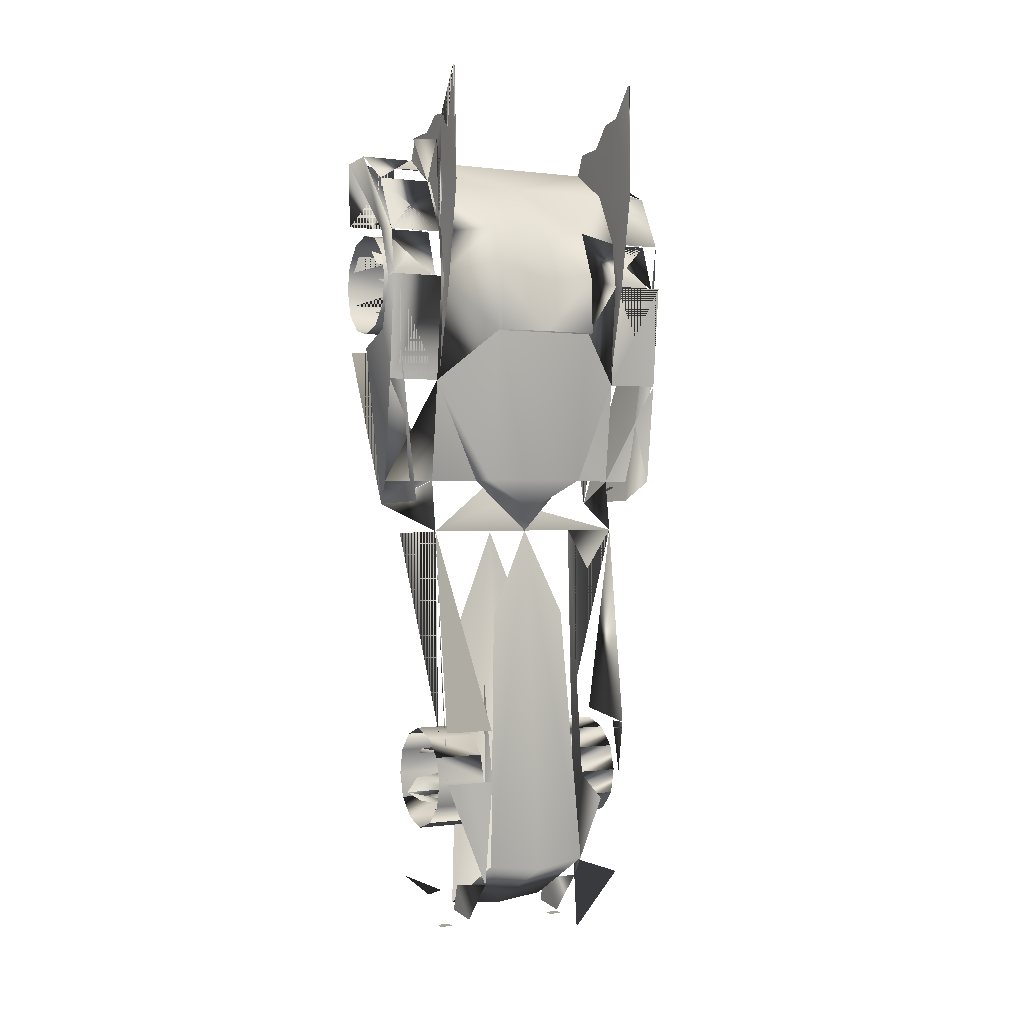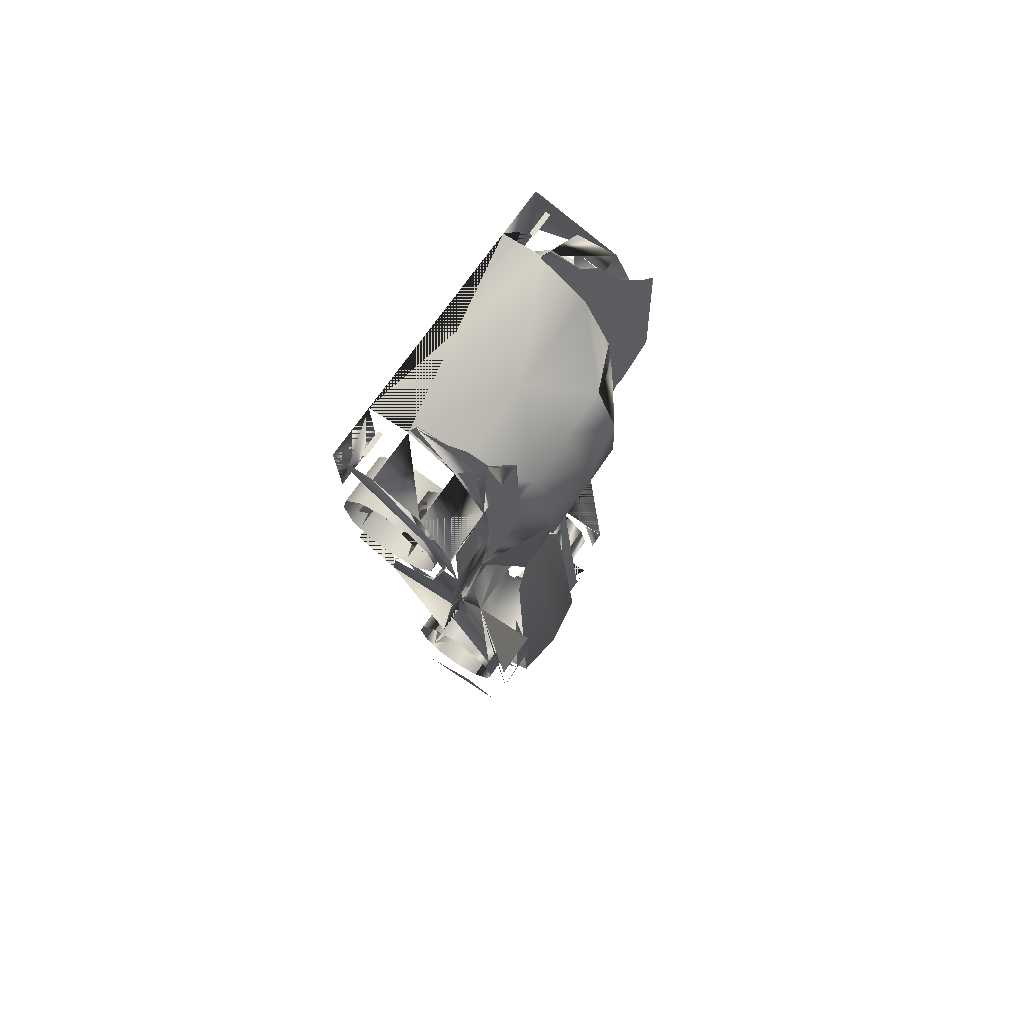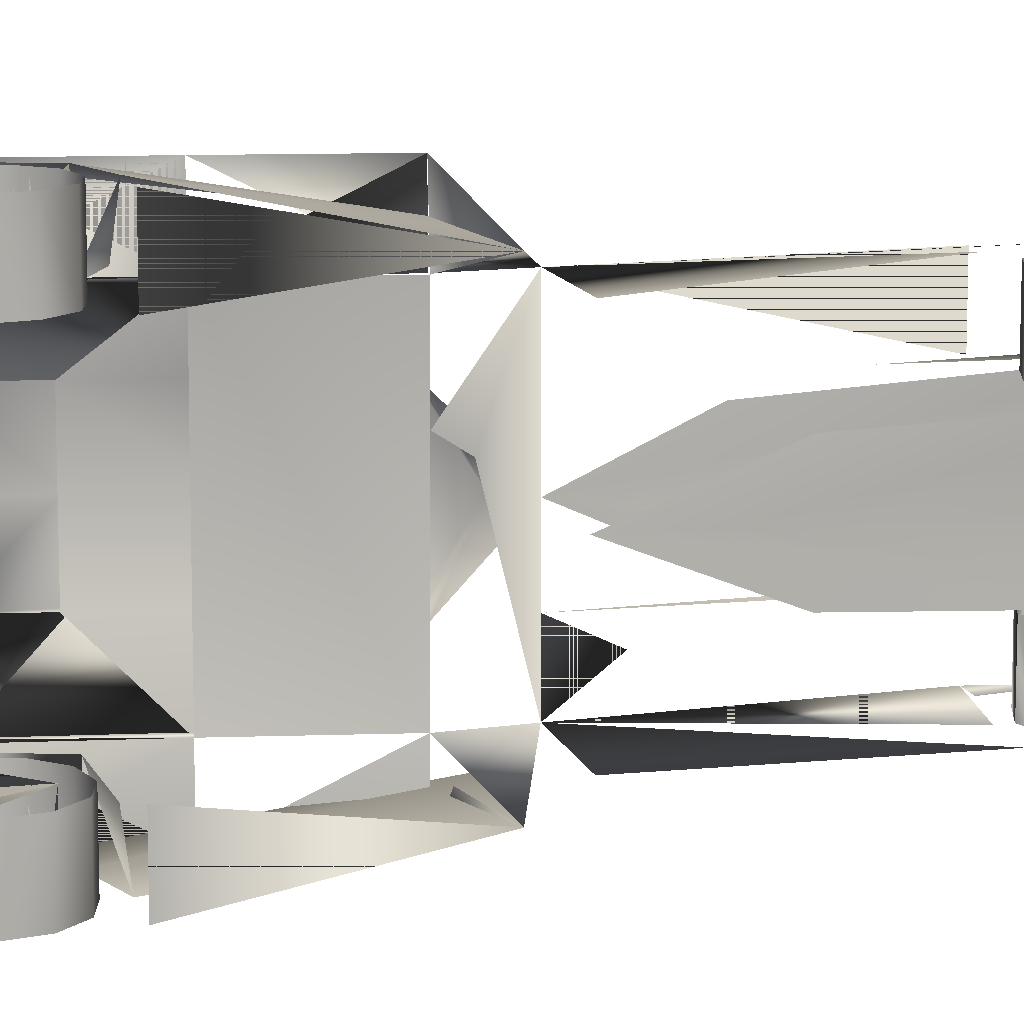
<metadata>
{"format":"obj","ext":"obj","renderer":"f3d","projection":"perspective","resolution":1024,"background":"white","views":[{"elev":0.5,"azim":-116.5,"up":"+Z"},{"elev":69.9,"azim":-145.8,"up":"+Z"},{"elev":11.4,"azim":78.2,"up":"+Y"}]}
</metadata>
<code>
v 0.03111 -0.05822 -0.5052
v 0.04709 -0.09082 -0.5139
v -0.01876 -0.08151 -0.5301
v -0.01154 0.05822 -0.5083
v -0.00644 0.1076 -0.4747
v 0.03111 0.05822 -0.5052
v 0.02878 0.06579 -0.5208
v 0.02059 0.07976 -0.5217
v 0.02059 0.0652 -0.5217
v 0.02878 -0.06579 -0.5208
v 0.02059 -0.07976 -0.5217
v 0.02878 -0.08034 -0.5208
v -0.04374 0.1141 0.3954
v 0.02312 0.1141 0.4074
v 0.02312 0.1118 0.4074
v -0.01178 0.1118 0.4087
v 0.0339 0.1118 0.3837
v 0.0339 0.1141 0.3837
v 0.08044 0.1723 0.382
v 0.0339 0.1723 0.3837
v 0.08044 0.1141 0.382
v 0.08044 -0.1141 0.382
v 0.0339 -0.1141 0.3837
v 0.02077 -0.1578 0.3755
v 0.08044 -0.1723 0.382
v 0.02312 -0.1118 0.4074
v 0.0339 -0.1118 0.3837
v -0.01178 -0.1118 0.4087
v 0.02312 -0.1141 0.4074
v -0.03246 -0.1141 0.3541
v 0.05891 0.1287 0.3828
v 0.05309 0.1578 0.383
v 0.05891 0.1578 0.3828
v 0.05309 -0.1578 0.383
v 0.05309 -0.1287 0.383
v 0.05891 -0.1287 0.3828
v -0.04579 0.1141 0.121
v -0.09034 0.05822 0.1763
v -0.05775 0.1141 0.238
v -0.09965 0.05822 0.1766
v -0.09731 0.05822 0.2395
v -0.07429 0.05822 0.2946
v -0.0186 0.1141 0.3507
v -0.05119 0.1141 0.289
v -0.0186 0 0.3507
v -0.07429 -0 0.2946
v -0.09731 -0 0.2395
v -0.09965 -0 0.1766
v -0.09965 -0.05822 0.1766
v -0.09731 -0.05822 0.2395
v -0.07429 -0.05822 0.2946
v -0.0186 -0.1141 0.3507
v -0.05119 -0.1141 0.289
v -0.05775 -0.1141 0.238
v -0.09034 -0.05822 0.1763
v -0.03142 0.05822 0.006323
v -0.06633 0.05822 0.007622
v -0.03142 -0.05822 0.006324
v -0.06633 -0.05822 0.007623
v -0.04579 -0.1141 0.121
v -0.09017 0.05822 0.181
v 0.02982 0.1141 0.2744
v 0.04827 0.1141 0.269
v 0.0581 0.1141 0.2826
v 0.02284 0.1141 0.2495
v 0.07826 0.1141 0.2609
v 0.06791 0.1141 0.2333
v 0.0842 0.1141 0.2327
v 0.0761 0.1141 0.2027
v 0.06248 0.1141 0.2126
v 0.04567 0.1141 0.1992
v 0.05437 0.1141 0.1826
v 0.02688 0.1141 0.1952
v 0.02619 0.1141 0.1766
v 0.006109 0.1141 0.2007
v -0.003806 0.1141 0.1847
v -0.007334 0.1141 0.2152
v -0.02397 0.1141 0.2065
v -0.01121 0.1141 0.2363
v -0.02983 0.1141 0.237
v -0.02181 0.1141 0.2646
v -0.005862 0.1141 0.2547
v 0.008707 0.1141 0.2705
v -8.2e-05 0.1141 0.2848
v 0.03043 0.1141 0.2907
v 0.008707 0.1723 0.2705
v -8.2e-05 0.1723 0.2848
v 0.03043 0.1723 0.2907
v 0.02982 0.1723 0.2744
v -0.005862 0.1723 0.2547
v -0.02181 0.1723 0.2646
v -0.01121 0.1723 0.2363
v -0.02983 0.1723 0.237
v -0.007334 0.1723 0.2152
v -0.02397 0.1723 0.2065
v 0.006109 0.1723 0.2007
v -0.003806 0.1723 0.1847
v 0.02688 0.1723 0.1952
v 0.02619 0.1723 0.1766
v 0.04567 0.1723 0.1992
v 0.05437 0.1723 0.1826
v 0.06248 0.1723 0.2126
v 0.0761 0.1723 0.2027
v 0.06791 0.1723 0.2333
v 0.0842 0.1723 0.2327
v 0.06395 0.1723 0.2521
v 0.07826 0.1723 0.2609
v 0.04827 0.1723 0.269
v 0.0581 0.1723 0.2826
v 0.008707 -0.1141 0.2705
v 0.02455 -0.1432 0.2734
v 0.02455 -0.1287 0.2734
v 0.008707 -0.1723 0.2705
v -0.005862 -0.1141 0.2547
v -0.008303 -0.1287 0.2204
v -0.008303 -0.1578 0.2204
v 0.006109 -0.1141 0.2007
v 0.02688 -0.1141 0.1952
v 0.006109 -0.1723 0.2007
v 0.04567 -0.1141 0.1992
v 0.02688 -0.1723 0.1952
v 0.06248 -0.1141 0.2126
v 0.04567 -0.1723 0.1992
v 0.06791 -0.1141 0.2333
v 0.06248 -0.1723 0.2126
v 0.06395 -0.1141 0.2521
v 0.06656 -0.1578 0.2281
v 0.05768 -0.1258 0.2589
v 0.04827 -0.1141 0.269
v 0.04827 -0.1723 0.269
v -0.01024 -0.1578 0.231
v -0.01121 -0.1141 0.2363
v -0.005862 -0.1723 0.2547
v 0.0581 -0.1723 0.2826
v 0.0581 -0.1141 0.2826
v 0.07826 -0.1141 0.2609
v 0.07826 -0.1723 0.2609
v 0.0842 -0.1141 0.2327
v 0.0761 -0.1723 0.2027
v 0.0761 -0.1141 0.2027
v 0.05437 -0.1723 0.1826
v 0.05437 -0.1141 0.1826
v 0.02619 -0.1141 0.1766
v -0.003806 -0.1723 0.1847
v -0.003806 -0.1141 0.1847
v -0.02397 -0.1141 0.2065
v -0.02397 -0.1723 0.2065
v -0.02983 -0.1141 0.237
v -0.02181 -0.1723 0.2646
v -0.02181 -0.1141 0.2646
v -8.2e-05 -0.1723 0.2848
v -8.2e-05 -0.1141 0.2848
v 0.03043 -0.1141 0.2907
v 0.03043 -0.1723 0.2907
v 0.0842 -0.1723 0.2327
v 0.02619 -0.1723 0.1766
v -0.02983 -0.1723 0.237
v 0.06416 -0.1141 -0.05549
v 0.07212 -0.1141 0.1586
v 0.06545 -0.1374 -0.02059
v 0.07212 0.1723 0.1586
v 0.07212 0.1141 0.1586
v 0.06545 0.1374 -0.02058
v 0.06416 0.1141 -0.05549
v -0.04579 0.1723 0.121
v -0.03142 0.1141 0.006323
v -0.03142 0.1723 0.006323
v -0.05775 0.1723 0.238
v -0.03927 0.1374 -0.01669
v -0.03142 -0.1723 0.006323
v -0.03927 -0.1374 -0.01669
v -0.04146 -0.1723 0.2374
v -0.03142 -0.1141 0.006324
v -0.04579 -0.1723 0.121
v -0.05789 0.1141 0.4221
v -0.0625 0.1141 0.3454
v -0.07322 0.1118 0.2293
v -0.07401 0.1141 0.4022
v -0.04579 0.1118 0.121
v -0.0935 0.1118 0.3419
v -0.08874 0.1118 0.4699
v -0.08874 0.1141 0.4699
v -0.05789 0.1118 0.4221
v -0.03451 0.1118 0.4242
v -0.03419 0.1141 0.4329
v -0.0186 0.1118 0.3507
v -0.05119 0.1118 0.289
v -0.05775 0.1118 0.238
v 0.01293 0.1287 0.1649
v 0.02558 0.1723 0.1603
v -0.02501 0.1723 0.1785
v -0.02501 0.1141 0.1785
v -0.04146 0.1141 0.2374
v -0.04146 0.1723 0.2374
v -0.02077 0.1723 0.2926
v -0.02077 0.1141 0.2926
v 0.005178 0.1287 0.3009
v 0.005178 0.1578 0.3009
v 0.07767 0.1723 0.3075
v 0.07767 0.1141 0.3075
v -0.0186 0.1723 0.3507
v -0.05119 0.1723 0.289
v -0.05775 -0.1723 0.238
v -0.05119 -0.1723 0.289
v -0.0186 -0.1723 0.3507
v 0.07767 -0.1141 0.3075
v 0.07767 -0.1723 0.3075
v 0.005178 -0.1287 0.3009
v 0.03112 -0.1723 0.3093
v -0.02077 -0.1141 0.2926
v -0.02077 -0.1723 0.2926
v -0.04146 -0.1141 0.2374
v -0.02501 -0.1141 0.1785
v -0.02501 -0.1723 0.1785
v 0.01293 -0.1287 0.1649
v 0.02558 -0.1723 0.1603
v 0.07212 -0.1723 0.1586
v -0.04389 -0.1141 0.3475
v -0.06817 -0.1141 0.438
v -0.05119 -0.1118 0.289
v -0.05775 -0.1118 0.238
v -0.07322 -0.1118 0.2293
v -0.04579 -0.1118 0.121
v -0.0186 -0.1118 0.3507
v -0.03419 -0.1118 0.4329
v -0.02859 -0.1129 0.4268
v -0.05968 -0.1118 0.4367
v -0.08874 -0.1118 0.4699
v -0.08874 -0.1141 0.4699
v -0.0935 -0.1118 0.3419
v -0.06827 -0.1141 0.2477
v -0.07115 0.05822 -0.435
v -0.04057 0 -0.0516
v -0.05284 0.05822 -0.2248
v 0.02891 0 -0.5016
v -0.07839 0 -0.4417
v 0.05252 0 -0.05506
v 0.03606 0.05822 -0.4972
v 0.03606 -0.05822 -0.4972
v -0.07115 -0.05822 -0.435
v -0.04057 -0.05822 -0.0516
v -0.05572 -0.1141 -0.4588
v -0.05572 -0.05822 -0.4588
v 0.049 -0.1141 -0.4627
v -0.01154 -0.05822 -0.5083
v 0.02234 -0.05822 -0.4746
v 0.049 0.1141 -0.4627
v 0.04709 0.09082 -0.5139
v -0.05572 0.1141 -0.4588
v -0.05572 0.05822 -0.4588
v 0.02234 0.05822 -0.4746
v -0.05859 0.1141 -0.2229
v -0.0464 0.1141 -0.3963
v -0.07449 0.1141 -0.337
v -0.07232 -0.1141 -0.2788
v -0.06285 -0.1141 -0.3374
v -0.04057 -0.1141 -0.0516
v -0.04692 -0.08057 -0.09703
v -0.07232 0.05822 -0.2788
v -0.04057 0.1141 -0.0516
v -0.01528 -0.05822 -0.3741
v 0.000295 -0.1001 -0.3782
v -0.01009 -0.1001 -0.3755
v -0.02969 -0.08616 -0.3544
v -0.02873 -0.05822 -0.3596
v -0.007405 -0.1001 -0.3033
v -0.02853 -0.1001 -0.3229
v -0.007405 -0.07219 -0.3033
v 0.008433 -0.05822 -0.3004
v 0.003153 -0.1001 -0.3014
v 0.02688 -0.1141 -0.3058
v 0.02688 -0.05822 -0.3058
v 0.04362 -0.1001 -0.3256
v 0.04265 -0.05822 -0.3204
v 0.04652 -0.1141 -0.3415
v 0.04652 -0.05822 -0.3415
v 0.04326 -0.09175 -0.3539
v 0.04109 -0.05822 -0.3622
v 0.01659 -0.05822 -0.3631
v 0.02428 -0.1141 -0.3756
v 0.000295 -0.07219 -0.3782
v -0.02853 -0.07219 -0.3229
v -0.03124 -0.1001 -0.3333
v -0.0326 -0.05822 -0.3385
v 0.03307 -0.1141 -0.3899
v 0.03307 -0.05822 -0.3899
v 0.05479 -0.1141 -0.3697
v 0.06281 -0.1141 -0.3421
v 0.05479 -0.05822 -0.3697
v 0.05687 -0.1141 -0.3139
v 0.05687 -0.05822 -0.3139
v 0.03671 -0.1141 -0.2922
v 0.009125 -0.1141 -0.2818
v 0.03671 -0.05822 -0.2922
v -0.02147 -0.1141 -0.29
v -0.02147 -0.05822 -0.29
v -0.0432 -0.1141 -0.3102
v -0.05122 -0.1141 -0.3378
v -0.0432 -0.05822 -0.3102
v -0.04528 -0.1141 -0.366
v -0.04528 -0.05822 -0.366
v -0.02511 -0.1141 -0.3877
v 0.004795 -0.1141 -0.3982
v -0.02511 -0.05822 -0.3877
v 0.004795 -0.05822 -0.3982
v 0.06281 -0.05822 -0.3421
v 0.009125 -0.05822 -0.2818
v -0.05122 -0.05822 -0.3378
v -0.0698 -0.08616 -0.3674
v -0.07449 -0.05822 -0.337
v -0.07449 0.05822 -0.337
v -0.07232 0.1141 -0.2788
v 0.03307 0.05822 -0.3899
v 0.000295 0.07219 -0.3782
v 0.02428 0.05822 -0.3756
v 0.04109 0.05822 -0.3622
v 0.04652 0.05822 -0.3415
v 0.05479 0.05822 -0.3697
v 0.0387 0.07219 -0.3167
v 0.05687 0.05822 -0.3139
v 0.03082 0.07219 -0.3094
v 0.03671 0.05822 -0.2922
v 0.008433 0.05822 -0.3004
v -0.02147 0.05822 -0.29
v -0.007405 0.07219 -0.3033
v -0.02717 0.05822 -0.3178
v -0.0326 0.05822 -0.3385
v -0.0432 0.05822 -0.3102
v -0.02873 0.05822 -0.3596
v -0.04528 0.05822 -0.366
v -0.01528 0.05822 -0.3741
v -0.02511 0.05822 -0.3877
v -0.01009 0.1001 -0.3755
v -0.02511 0.1141 -0.3877
v 0.004795 0.05822 -0.3982
v 0.004795 0.1141 -0.3982
v -0.02969 0.1001 -0.3544
v -0.04528 0.1141 -0.366
v -0.03163 0.1001 -0.3438
v -0.05122 0.05822 -0.3378
v -0.05122 0.1141 -0.3378
v -0.02717 0.1141 -0.3178
v -0.0432 0.1141 -0.3102
v -0.007405 0.1001 -0.3033
v -0.02147 0.1141 -0.29
v 0.009125 0.05822 -0.2818
v 0.003153 0.1001 -0.3014
v 0.009125 0.1141 -0.2818
v 0.03082 0.1001 -0.3094
v 0.03671 0.1141 -0.2922
v 0.0387 0.1001 -0.3167
v 0.05687 0.1141 -0.3139
v 0.04516 0.1001 -0.3467
v 0.06281 0.05822 -0.3421
v 0.06281 0.1141 -0.3421
v 0.04109 0.1141 -0.3622
v 0.05479 0.1141 -0.3697
v 0.02848 0.1001 -0.3723
v 0.03307 0.1141 -0.3899
v 0.000295 0.1001 -0.3782
v -0.02677 0.1141 0.00615
v -0.004874 -0.1345 -0.00049
v -0.05599 0 -0.02772
v 0.02878 0.08034 -0.5208
v 0.02059 -0.0652 -0.5217
v 0.05309 0.1287 0.383
v 0.05891 -0.1578 0.3828
v -0.09017 -0.05822 0.181
v 0.04841 0.04366 -0.1656
v 0.04841 -0.04366 -0.1656
v 0.004362 0.1141 -0.4098
v 0.0509 0.1141 -0.4115
v 0.0561 0.1141 -0.2719
v 0.009558 0.1141 -0.2702
v -0.04905 0.1141 -0.2797
v 0.0561 -0.1141 -0.2719
v 0.004362 -0.1141 -0.4098
v 0.0509 -0.1141 -0.4115
v 0.009559 -0.1141 -0.2702
v -0.0464 -0.1141 -0.3963
v -0.04905 -0.1141 -0.2797
v -0.04821 0.04367 -0.1474
v -0.04057 0 -0.0516
v -0.04821 -0.04366 -0.1474
v -0.03229 0.02282 -0.01695
v -0.02677 0.03804 0.00615
f 9 8 7
f 12 11 10
f 27 26 23
f 29 26 28
f 21 22 23
f 33 32 31
f 36 35 34
f 39 38 37
f 41 40 38
f 42 41 39
f 42 44 43
f 43 45 42
f 47 42 46
f 48 41 47
f 48 50 49
f 46 50 47
f 52 51 45
f 53 51 52
f 53 51 54
f 49 50 55
f 54 50 55
f 49 38 40
f 57 37 56
f 60 59 58
f 57 59 61
f 85 87 88
f 91 87 84
f 93 91 81
f 78 93 80
f 97 95 78
f 99 97 76
f 72 99 74
f 103 101 72
f 105 103 69
f 107 105 68
f 64 107 66
f 64 88 109
f 82 63 73
f 83 79 65
f 63 106 108
f 82 86 90
f 108 106 63
f 90 86 82
f 129 126 128
f 110 111 112
f 128 126 129
f 114 118 129
f 115 132 131
f 118 110 126
f 153 154 135
f 135 134 137
f 136 137 138
f 138 155 140
f 140 139 142
f 142 141 143
f 143 156 145
f 145 144 146
f 146 147 157
f 148 157 150
f 150 149 152
f 152 151 154
f 163 162 161
f 167 166 165
f 172 171 170
f 186 183 16
f 194 191 192
f 196 195 194
f 195 198 197
f 199 19 21
f 19 199 200
f 18 20 201
f 201 202 44
f 43 201 202
f 165 37 168
f 39 168 165
f 54 60 203
f 204 53 52
f 25 206 22
f 22 206 207
f 210 208 209
f 211 210 212
f 213 212 172
f 214 212 213
f 215 213 216
f 222 221 220
f 221 223 60
f 220 221 54
f 224 220 53
f 230 228 229
f 225 28 226
f 60 37 173
f 382 383 232
f 236 235 232
f 238 235 237
f 237 235 239
f 235 236 240
f 384 240 383
f 246 1 245
f 4 6 251
f 278 275 277
f 261 262 263
f 269 266 270
f 275 273 276
f 277 275 278
f 269 261 278
f 265 269 279
f 282 267 283
f 303 285 286
f 287 285 289
f 288 287 306
f 291 288 290
f 294 290 292
f 307 292 293
f 295 293 296
f 299 295 297
f 298 297 308
f 301 298 300
f 302 300 304
f 305 303 302
f 335 332 334
f 334 330 332
f 341 340 330
f 343 328 340
f 328 324 345
f 324 346 348
f 346 322 350
f 350 320 322
f 355 354 320
f 357 318 354
f 318 313 359
f 313 335 336
f 337 329 327
f 331 327 316
f 329 315 323
f 349 321 319
f 316 317 353
f 344 325 323
f 331 314 360
f 260 385 386
f 257 160 173
f 362 170 160
f 163 361 167
f 260 163 166
f 59 57 363
f 363 233 58
f 363 56 233
f 18 23 45
f 45 23 52
f 43 18 45
f 52 27 224
f 243 241 310
f 311 234 250
f 250 311 254
f 7 8 364
f 10 11 365
f 21 23 18
f 31 32 366
f 36 34 367
f 18 22 21
f 16 14 15
f 41 38 39
f 44 42 39
f 46 42 45
f 41 42 47
f 40 41 48
f 47 50 48
f 51 50 46
f 45 51 46
f 54 51 50
f 60 55 54
f 55 38 49
f 61 37 57
f 59 60 368
f 368 61 59
f 87 85 84
f 91 84 81
f 93 81 80
f 95 93 78
f 97 78 76
f 99 76 74
f 101 99 72
f 103 72 69
f 105 69 68
f 107 68 66
f 109 107 64
f 88 64 85
f 79 77 92
f 73 63 67
f 92 77 79
f 79 73 65
f 102 67 70
f 96 73 75
f 62 83 89
f 70 67 102
f 75 73 96
f 89 83 62
f 133 113 114
f 118 119 121
f 125 123 122
f 124 125 127
f 114 113 133
f 121 119 118
f 122 123 125
f 124 118 129
f 118 110 132
f 131 115 116
f 135 154 134
f 136 135 137
f 138 137 155
f 140 155 139
f 142 139 141
f 143 141 156
f 145 156 144
f 146 144 147
f 148 146 157
f 150 157 149
f 152 149 151
f 154 153 152
f 217 159 160
f 160 159 217
f 161 162 163
f 167 37 166
f 169 190 163
f 202 20 195
f 169 191 190
f 19 195 20
f 169 194 191
f 202 195 168
f 169 168 194
f 25 205 207
f 160 214 216
f 171 214 160
f 209 204 205
f 171 172 214
f 204 172 170
f 170 174 173
f 43 13 14
f 176 13 44
f 181 182 180
f 183 175 181
f 186 44 187
f 187 39 188
f 188 37 179
f 14 13 43
f 182 178 175
f 13 175 44
f 180 179 177
f 16 183 184
f 186 15 17
f 180 188 179
f 186 16 15
f 180 187 188
f 181 183 180
f 187 180 186
f 180 183 186
f 175 178 182
f 192 190 189
f 192 191 193
f 193 194 192
f 193 195 196
f 197 198 196
f 200 199 21
f 21 19 200
f 43 202 44
f 39 165 37
f 203 174 54
f 203 60 174
f 205 204 52
f 23 205 24
f 206 25 207
f 208 211 209
f 211 172 210
f 212 214 172
f 29 30 52
f 53 30 218
f 27 26 28
f 227 28 225
f 222 220 230
f 27 28 224
f 230 227 228
f 28 227 224
f 223 221 222
f 227 230 224
f 230 220 224
f 218 30 53
f 29 30 52
f 219 53 229
f 229 53 231
f 173 37 361
f 236 232 383
f 238 232 235
f 369 238 237
f 370 237 239
f 239 235 240
f 383 240 236
f 244 3 242
f 246 245 243
f 249 247 5
f 4 251 250
f 260 375 164
f 254 252 260
f 158 257 376
f 378 244 377
f 257 255 379
f 381 255 256
f 241 257 258
f 312 260 259
f 272 271 274
f 276 273 274
f 281 262 261
f 268 266 269
f 272 271 274
f 269 261 284
f 284 282 283
f 279 269 276
f 284 264 265
f 305 303 286
f 289 285 286
f 306 287 289
f 306 288 291
f 291 290 294
f 294 292 307
f 296 293 307
f 296 295 299
f 308 297 299
f 308 298 301
f 304 300 301
f 304 305 302
f 336 335 334
f 338 330 334
f 341 330 338
f 343 340 341
f 343 328 345
f 345 324 348
f 348 346 350
f 352 320 350
f 355 320 352
f 357 354 355
f 357 318 359
f 359 313 336
f 327 323 316
f 339 327 337
f 323 315 317
f 358 315 356
f 333 331 360
f 356 316 353
f 351 319 349
f 344 323 347
f 257 385 260
f 363 58 59
f 57 56 363
f 17 43 186
f 258 257 241
f 243 309 310
f 242 3 244
f 376 257 158
f 377 244 378
f 379 255 257
f 256 255 381
f 164 375 260
f 260 252 254
f 5 247 249
f 259 260 312

</code>
